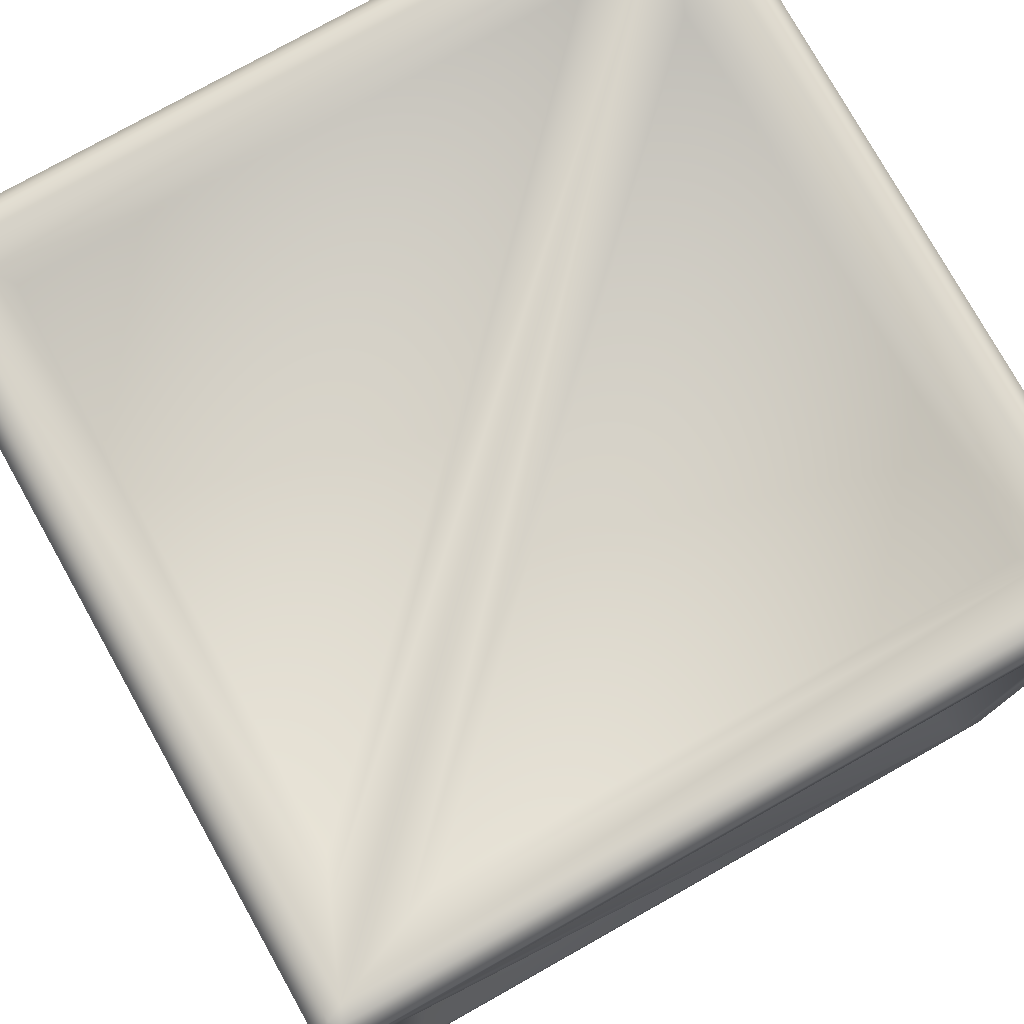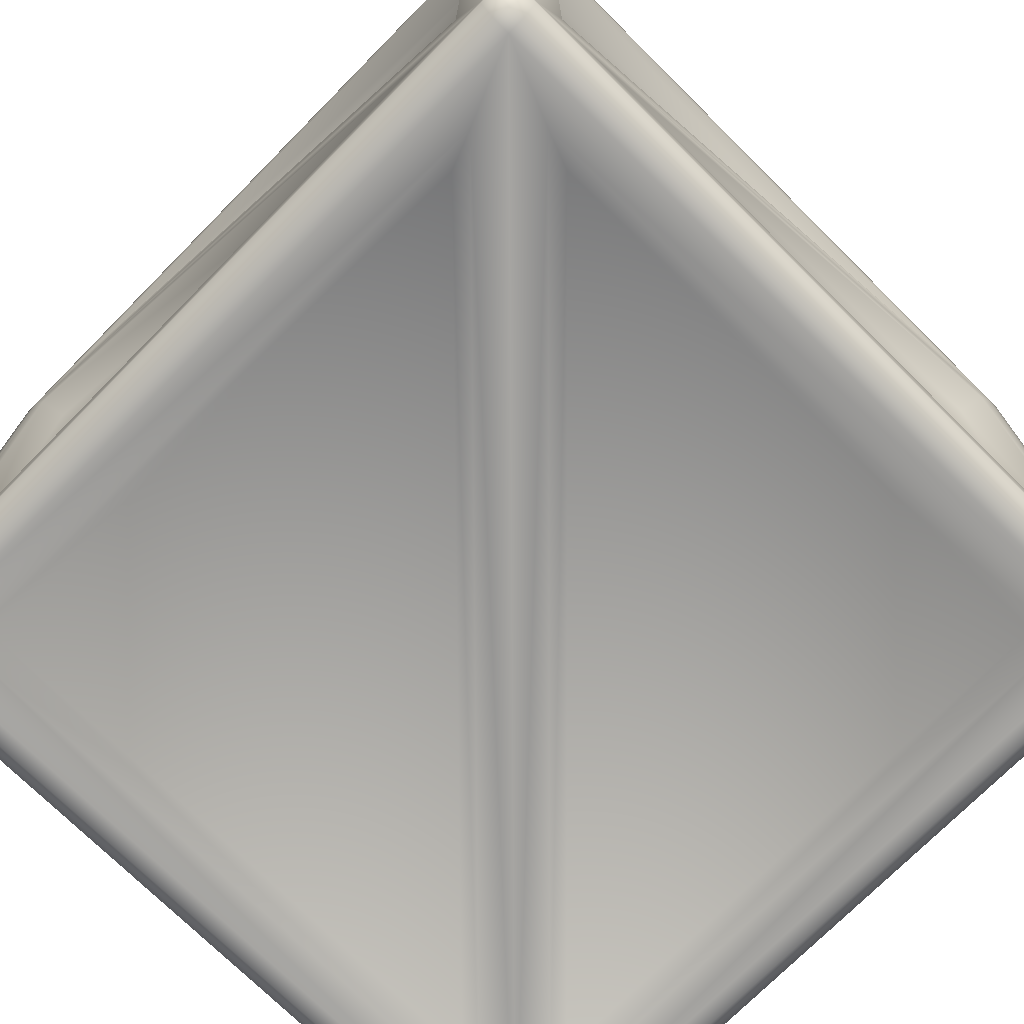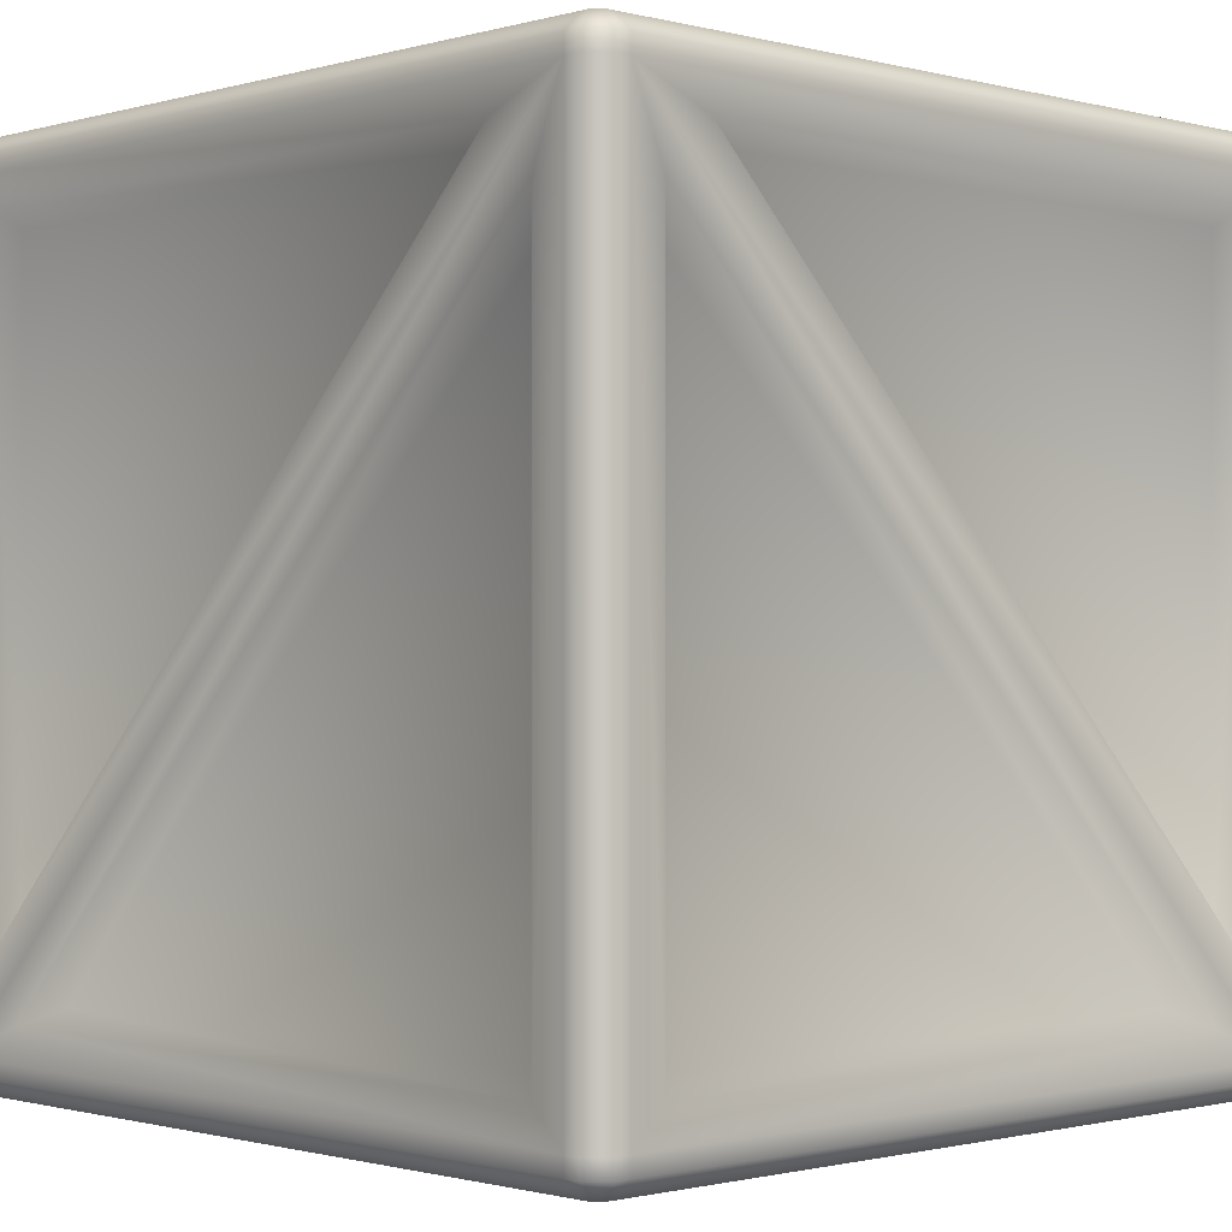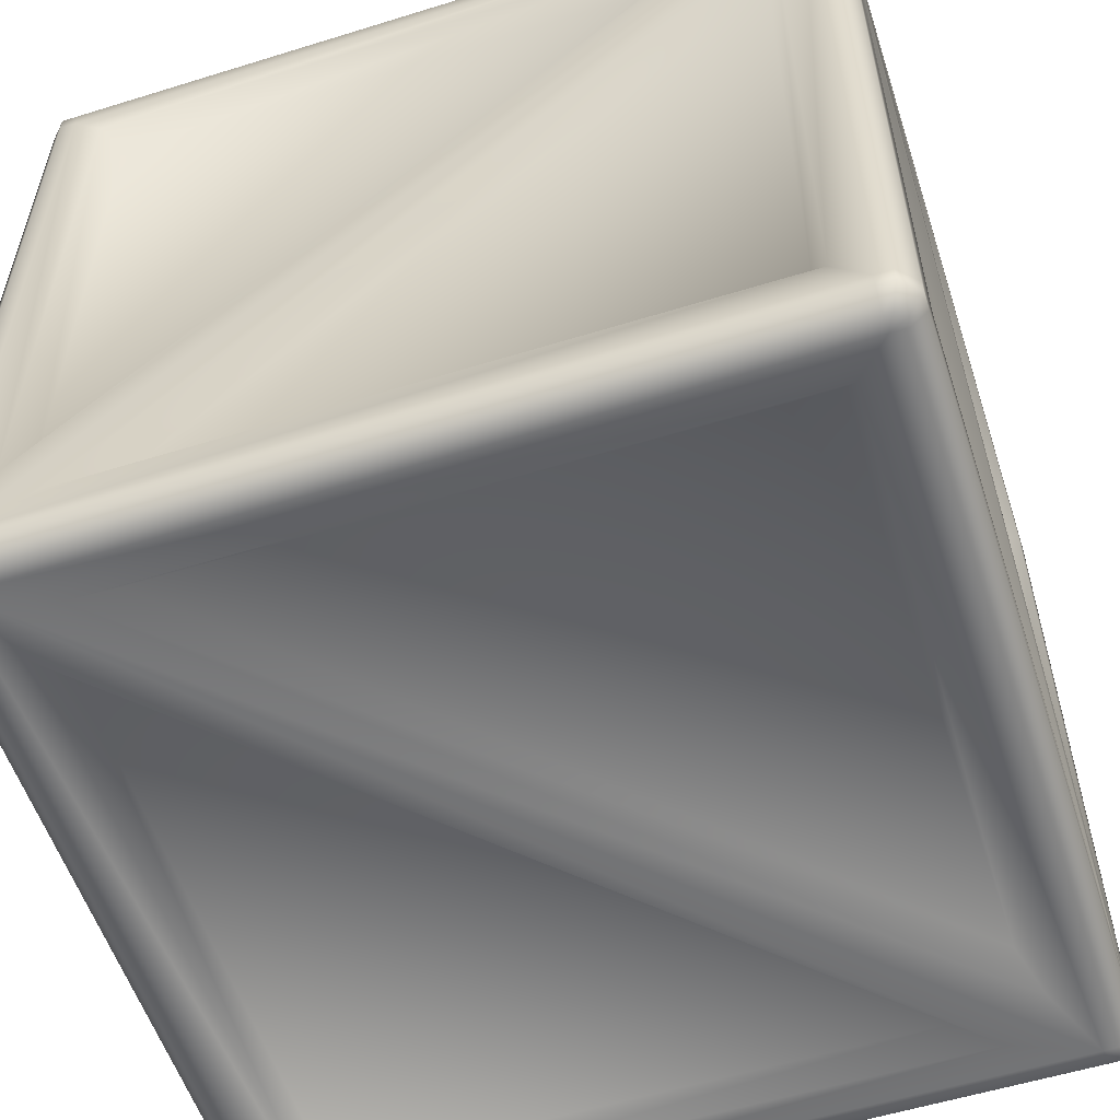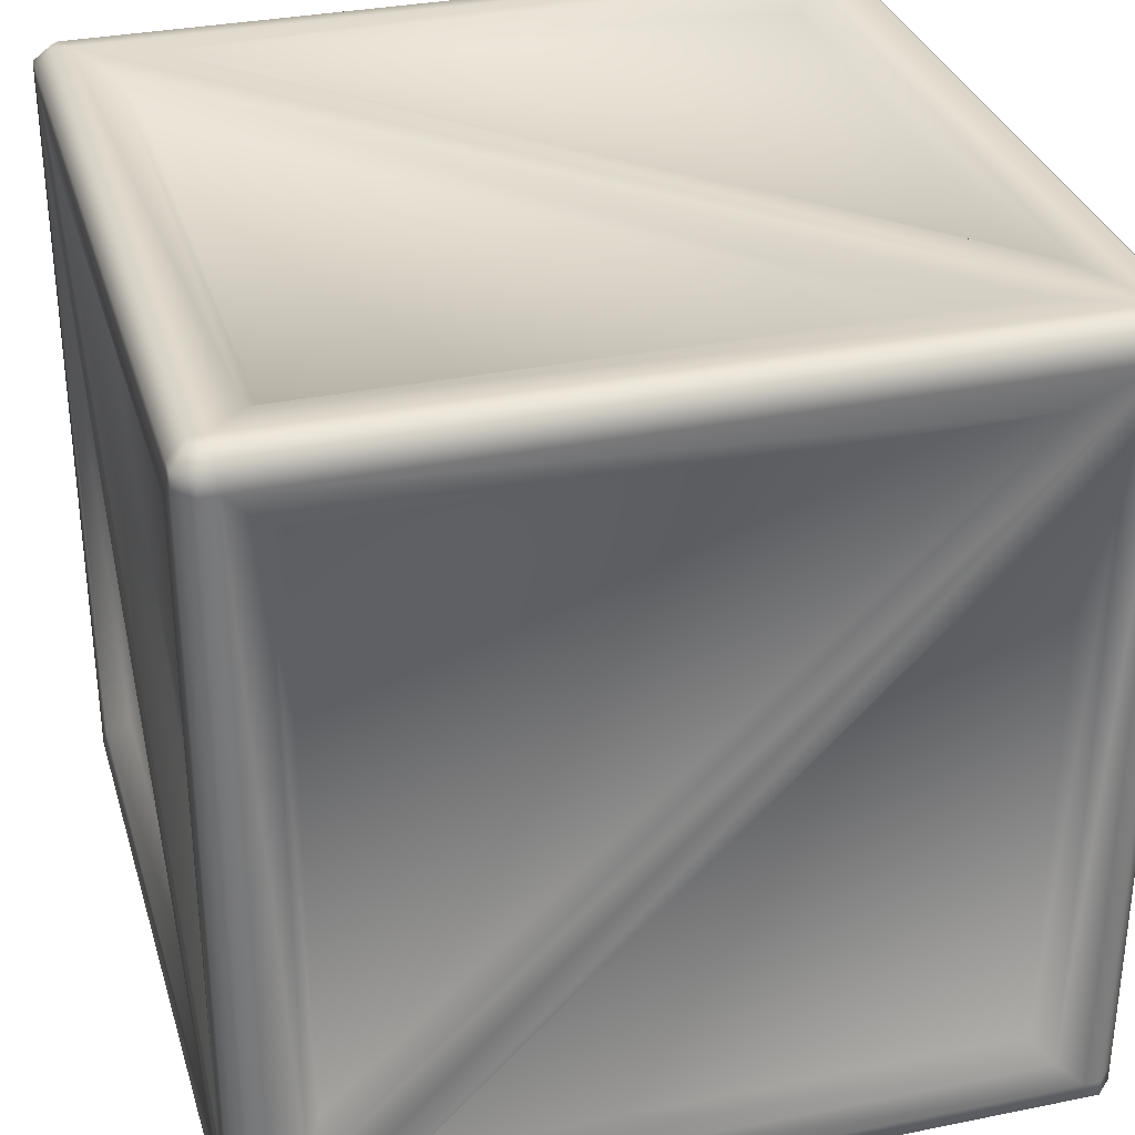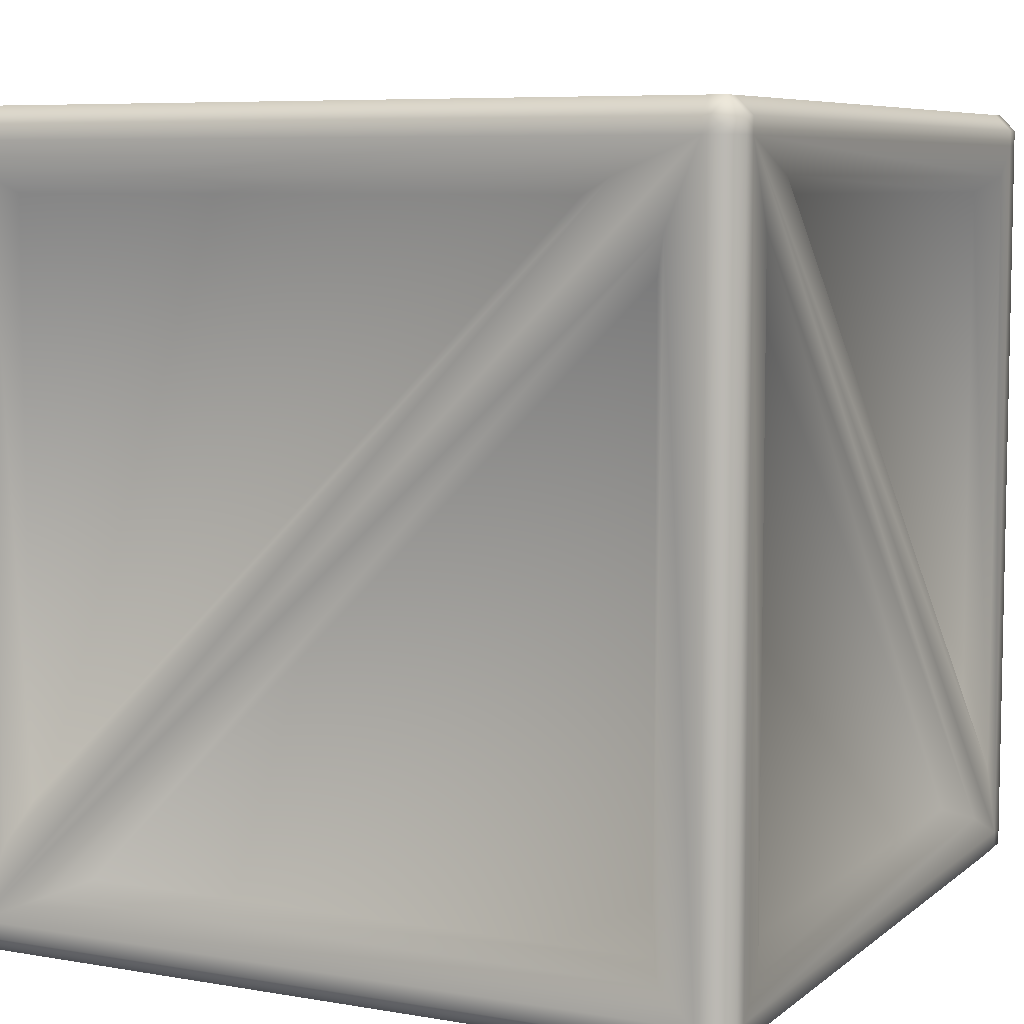
<metadata>
{"format":"obj","ext":"obj","renderer":"f3d","projection":"perspective","resolution":1024,"background":"white","views":[{"elev":77.7,"azim":-29.3,"up":"+Y"},{"elev":-73.7,"azim":-44.7,"up":"+Z"},{"elev":-0.9,"azim":136.3,"up":"+Y"},{"elev":-56.2,"azim":-72.0,"up":"+Y"},{"elev":32.4,"azim":74.2,"up":"+Y"},{"elev":7.1,"azim":-153.5,"up":"+Z"}]}
</metadata>
<code>
o Crate_Small.obj
g default
v -0.23 0 0.23
v 0.23 0 0.23
v 0.23 0 -0.23
v -0.23 0 -0.23
v -0.23 0 0.2398
v 0.23 0 0.2398
v 0.2348 0 0.2398
v 0.2398 0 0.2348
v 0.2398 0 0.23
v 0.2398 0 -0.23
v 0.2398 0 -0.2348
v 0.2348 0 -0.2398
v 0.23 0 -0.2398
v -0.23 0 -0.2398
v -0.2348 0 -0.2398
v -0.2398 0 -0.2348
v -0.2398 0 -0.23
v -0.2398 0 0.23
v -0.2398 0 0.2348
v -0.2348 0 0.2398
v -0.23 0.01022 0.25
v 0.23 0.01022 0.25
v 0.2398 0.01022 0.25
v 0.25 0.01022 0.2398
v 0.25 0.01022 0.23
v 0.25 0.01022 -0.23
v 0.25 0.01022 -0.2398
v 0.2398 0.01022 -0.25
v 0.23 0.01022 -0.25
v -0.23 0.01022 -0.25
v -0.2398 0.01022 -0.25
v -0.25 0.01022 -0.2398
v -0.25 0.01022 -0.23
v -0.25 0.01022 0.23
v -0.25 0.01022 0.2398
v -0.2398 0.01022 0.25
v -0.23 0.02 0.25
v 0.23 0.02 0.25
v 0.2398 0.02 0.25
v 0.25 0.02 0.2398
v 0.25 0.02 0.23
v 0.25 0.02 -0.23
v 0.25 0.02 -0.2398
v 0.2398 0.02 -0.25
v 0.23 0.02 -0.25
v -0.23 0.02 -0.25
v -0.2398 0.02 -0.25
v -0.25 0.02 -0.2398
v -0.25 0.02 -0.23
v -0.25 0.02 0.23
v -0.25 0.02 0.2398
v -0.2398 0.02 0.25
v -0.23 0.48 0.25
v 0.23 0.48 0.25
v 0.2398 0.48 0.25
v 0.25 0.48 0.2398
v 0.25 0.48 0.23
v 0.25 0.48 -0.23
v 0.25 0.48 -0.2398
v 0.2398 0.48 -0.25
v 0.23 0.48 -0.25
v -0.23 0.48 -0.25
v -0.2398 0.48 -0.25
v -0.25 0.48 -0.2398
v -0.25 0.48 -0.23
v -0.25 0.48 0.23
v -0.25 0.48 0.2398
v -0.2398 0.48 0.25
v -0.23 0.4898 0.25
v 0.23 0.4898 0.25
v 0.2398 0.4898 0.25
v 0.25 0.4898 0.2398
v 0.25 0.4898 0.23
v 0.25 0.4898 -0.23
v 0.25 0.4898 -0.2398
v 0.2398 0.4898 -0.25
v 0.23 0.4898 -0.25
v -0.23 0.4898 -0.25
v -0.2398 0.4898 -0.25
v -0.25 0.4898 -0.2398
v -0.25 0.4898 -0.23
v -0.25 0.4898 0.23
v -0.25 0.4898 0.2398
v -0.2398 0.4898 0.25
v -0.23 0.5 0.2398
v 0.23 0.5 0.2398
v 0.2348 0.5 0.2398
v 0.2398 0.5 0.2348
v 0.2398 0.5 0.23
v 0.2398 0.5 -0.23
v 0.2398 0.5 -0.2348
v 0.2348 0.5 -0.2398
v 0.23 0.5 -0.2398
v -0.23 0.5 -0.2398
v -0.2348 0.5 -0.2398
v -0.2398 0.5 -0.2348
v -0.2398 0.5 -0.23
v -0.2398 0.5 0.23
v -0.2398 0.5 0.2348
v -0.2348 0.5 0.2398
v -0.23 0.5 0.23
v 0.23 0.5 0.23
v 0.23 0.5 -0.23
v -0.23 0.5 -0.23
v 0.1817 0.04 0.25
v -0.21 0.04 0.25
v -0.21 0.4317 0.25
v 0.21 0.06828 0.25
v -0.1817 0.46 0.25
v 0.21 0.46 0.25
v 0.25 0.06828 0.21
v 0.25 0.46 0.21
v 0.25 0.46 -0.1817
v 0.25 0.04 0.1817
v 0.25 0.4317 -0.21
v 0.25 0.04 -0.21
v -0.25 0.04 0.21
v -0.25 0.04 -0.1817
v -0.25 0.4317 0.21
v -0.25 0.06828 -0.21
v -0.25 0.46 -0.21
v -0.25 0.46 0.1817
v 0.21 0.04 -0.25
v 0.21 0.4317 -0.25
v -0.1817 0.04 -0.25
v -0.21 0.46 -0.25
v -0.21 0.06828 -0.25
v 0.1817 0.46 -0.25
v 0.21 0.5 -0.1817
v 0.21 0.5 0.21
v -0.1817 0.5 0.21
v 0.1817 0.5 -0.21
v -0.21 0.5 0.1817
v -0.21 0.5 -0.21
v -0.21 0 0.21
v 0.1817 0 0.21
v -0.21 0 -0.1817
v 0.21 0 0.1817
v 0.21 0 -0.21
v -0.1817 0 -0.21
v 0.1576 0.05 0.235
v -0.2 0.05 0.235
v -0.2 0.4076 0.235
v 0.2 0.09243 0.235
v -0.1576 0.45 0.235
v 0.2 0.45 0.235
v 0.235 0.09243 0.2
v 0.235 0.45 0.2
v 0.235 0.45 -0.1576
v 0.235 0.05 0.1576
v 0.235 0.4076 -0.2
v 0.235 0.05 -0.2
v -0.235 0.05 0.2
v -0.235 0.05 -0.1576
v -0.235 0.4076 0.2
v -0.235 0.09243 -0.2
v -0.235 0.45 -0.2
v -0.235 0.45 0.1576
v 0.2 0.05 -0.235
v 0.2 0.4076 -0.235
v -0.1576 0.05 -0.235
v -0.2 0.45 -0.235
v -0.2 0.09243 -0.235
v 0.1576 0.45 -0.235
v 0.2 0.485 -0.1576
v 0.2 0.485 0.2
v -0.1576 0.485 0.2
v 0.1576 0.485 -0.2
v -0.2 0.485 0.1576
v -0.2 0.485 -0.2
v -0.2 0.015 0.2
v 0.1576 0.015 0.2
v -0.2 0.015 -0.1576
v 0.2 0.015 0.1576
v 0.2 0.015 -0.2
v -0.1576 0.015 -0.2
g Default
f 1 2 6 5
f 2 7 6
f 2 8 7
f 2 9 8
f 3 10 9 2
f 11 10 3
f 12 11 3
f 13 12 3
f 14 13 3 4
f 15 14 4
f 16 15 4
f 17 16 4
f 18 17 4 1
f 18 1 19
f 19 1 20
f 20 1 5
f 6 22 21 5
f 7 23 22 6
f 8 24 23 7
f 9 25 24 8
f 10 26 25 9
f 11 27 26 10
f 12 28 27 11
f 29 28 12 13
f 30 29 13 14
f 15 31 30 14
f 32 31 15 16
f 33 32 16 17
f 34 33 17 18
f 35 34 18 19
f 36 35 19 20
f 21 36 20 5
f 22 38 37 21
f 23 39 38 22
f 24 40 39 23
f 25 41 40 24
f 26 42 41 25
f 27 43 42 26
f 28 44 43 27
f 45 44 28 29
f 46 45 29 30
f 31 47 46 30
f 48 47 31 32
f 49 48 32 33
f 50 49 33 34
f 51 50 34 35
f 52 51 35 36
f 37 52 36 21
f 39 55 54 38
f 40 56 55 39
f 41 57 56 40
f 43 59 58 42
f 44 60 59 43
f 61 60 44 45
f 47 63 62 46
f 64 63 47 48
f 65 64 48 49
f 67 66 50 51
f 68 67 51 52
f 53 68 52 37
f 54 70 69 53
f 55 71 70 54
f 56 72 71 55
f 57 73 72 56
f 58 74 73 57
f 59 75 74 58
f 60 76 75 59
f 77 76 60 61
f 78 77 61 62
f 63 79 78 62
f 80 79 63 64
f 81 80 64 65
f 82 81 65 66
f 83 82 66 67
f 84 83 67 68
f 69 84 68 53
f 70 86 85 69
f 71 87 86 70
f 72 88 87 71
f 73 89 88 72
f 74 90 89 73
f 75 91 90 74
f 76 92 91 75
f 93 92 76 77
f 94 93 77 78
f 79 95 94 78
f 96 95 79 80
f 97 96 80 81
f 98 97 81 82
f 99 98 82 83
f 100 99 83 84
f 85 100 84 69
f 86 102 101 85
f 87 102 86
f 88 102 87
f 89 102 88
f 89 90 103 102
f 90 91 103
f 91 92 103
f 92 93 103
f 103 93 94 104
f 94 95 104
f 95 96 104
f 96 97 104
f 104 97 98 101
f 101 98 99
f 101 99 100
f 101 100 85
f 143 142 141
f 146 145 144
f 149 148 147
f 152 151 150
f 155 154 153
f 158 157 156
f 161 160 159
f 164 163 162
f 167 166 165
f 170 169 168
f 173 172 171
f 176 175 174
f 53 107 105 38
f 105 106 37 38
f 106 107 53 37
f 54 110 108 38
f 108 109 53 38
f 110 54 53 109
f 58 113 111 41
f 111 112 57 41
f 113 58 57 112
f 42 116 114 41
f 114 115 58 41
f 58 115 116 42
f 66 119 117 50
f 117 118 49 50
f 118 119 66 49
f 66 122 120 49
f 120 121 65 49
f 66 65 121 122
f 125 123 45 46
f 123 124 61 45
f 61 124 125 46
f 126 62 61 128
f 62 126 127 46
f 127 128 61 46
f 131 129 103 101
f 103 129 130 102
f 130 131 101 102
f 103 104 134 132
f 103 132 133 101
f 133 134 104 101
f 4 137 135 1
f 135 136 2 1
f 136 137 4 2
f 4 140 138 2
f 138 139 3 2
f 4 3 139 140
f 107 143 141 105
f 141 142 106 105
f 142 143 107 106
f 110 146 144 108
f 144 145 109 108
f 146 110 109 145
f 113 149 147 111
f 147 148 112 111
f 149 113 112 148
f 116 152 150 114
f 150 151 115 114
f 115 151 152 116
f 119 155 153 117
f 153 154 118 117
f 154 155 119 118
f 122 158 156 120
f 156 157 121 120
f 122 121 157 158
f 161 159 123 125
f 159 160 124 123
f 124 160 161 125
f 162 126 128 164
f 126 162 163 127
f 163 164 128 127
f 165 129 131 167
f 130 129 165 166
f 131 130 166 167
f 132 134 170 168
f 133 132 168 169
f 170 134 133 169
f 137 173 171 135
f 135 171 172 136
f 172 173 137 136
f 140 176 174 138
f 174 175 139 138
f 139 175 176 140

</code>
